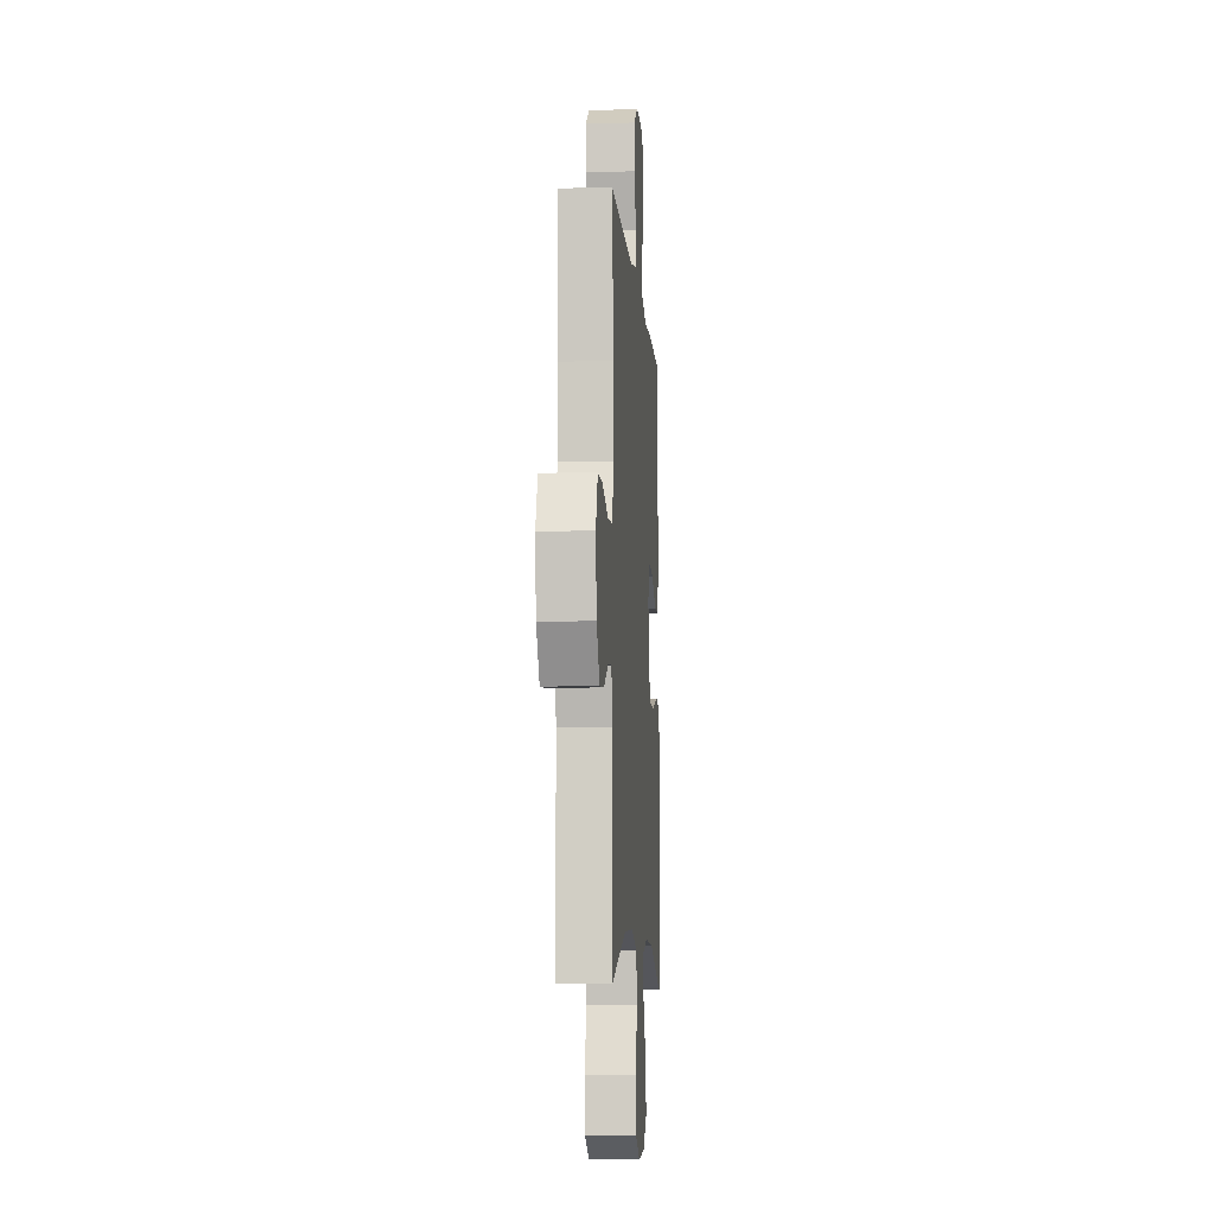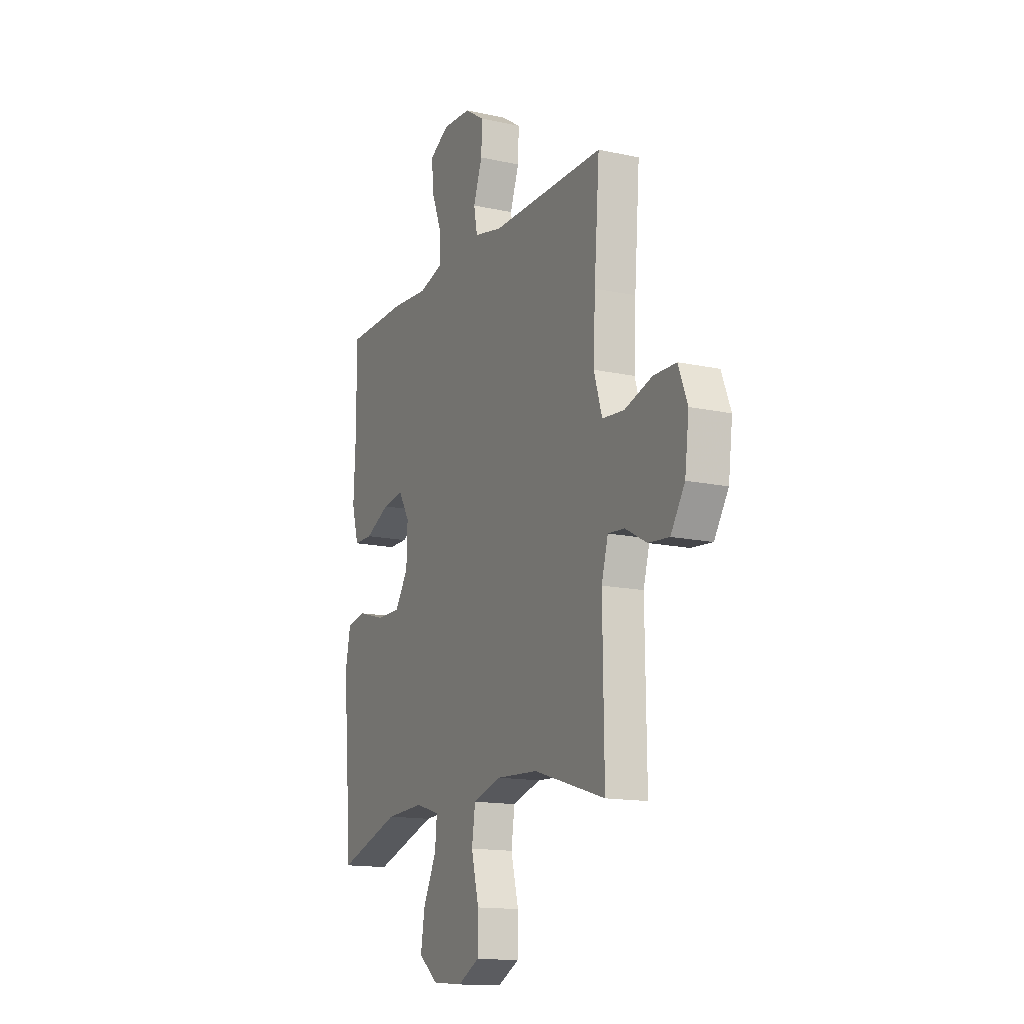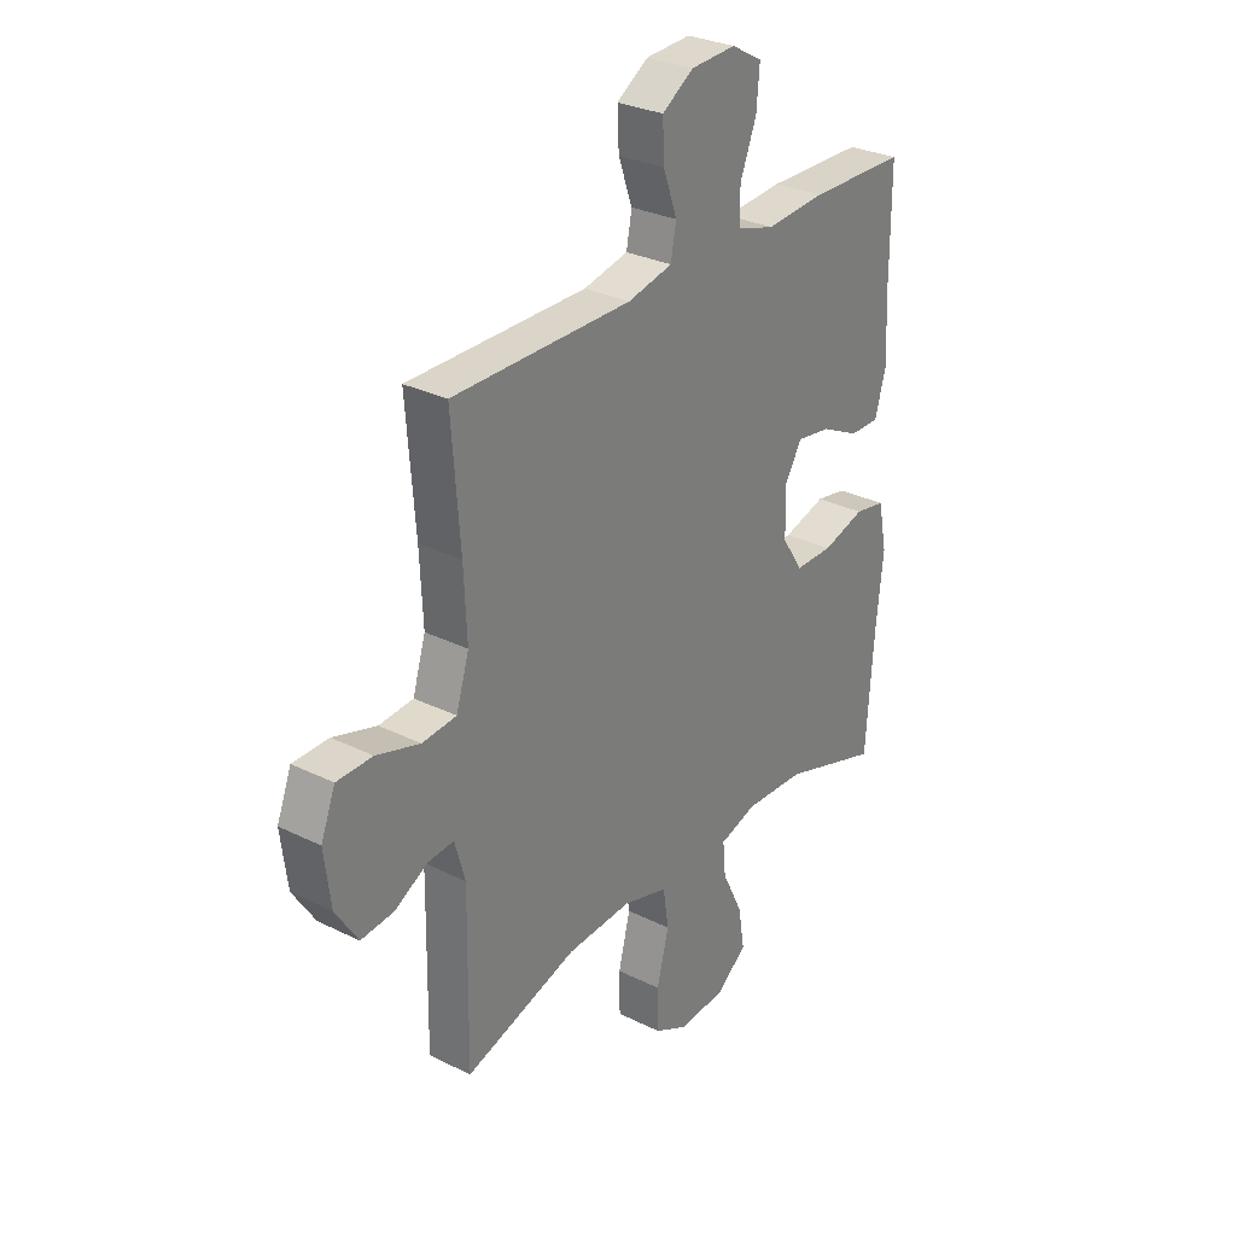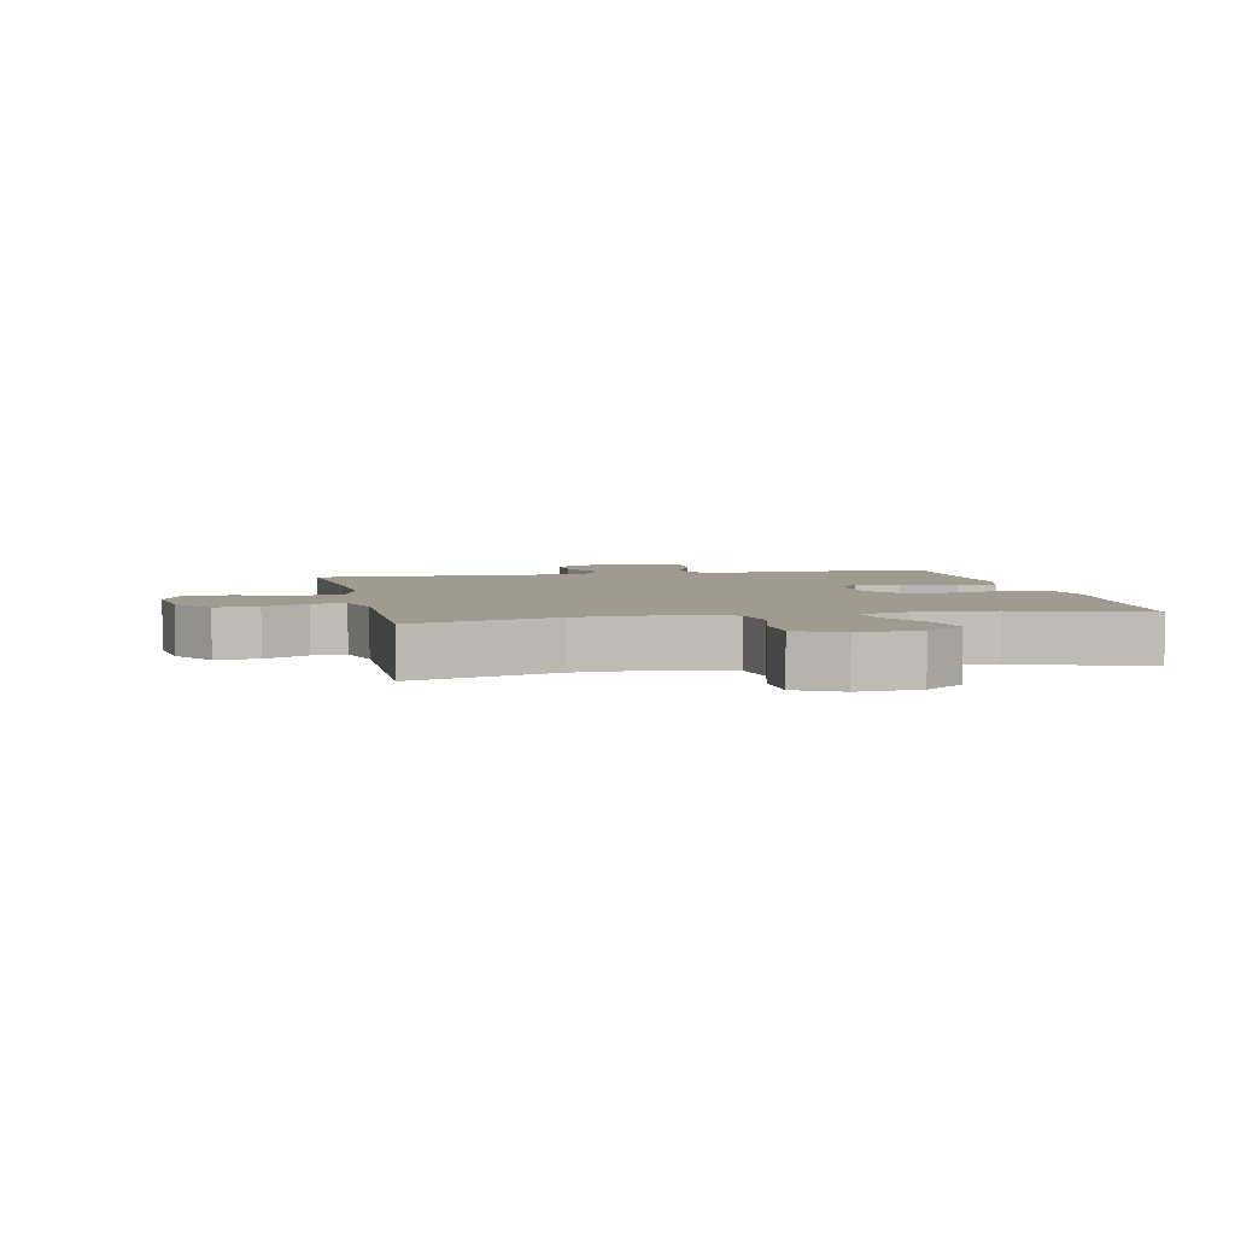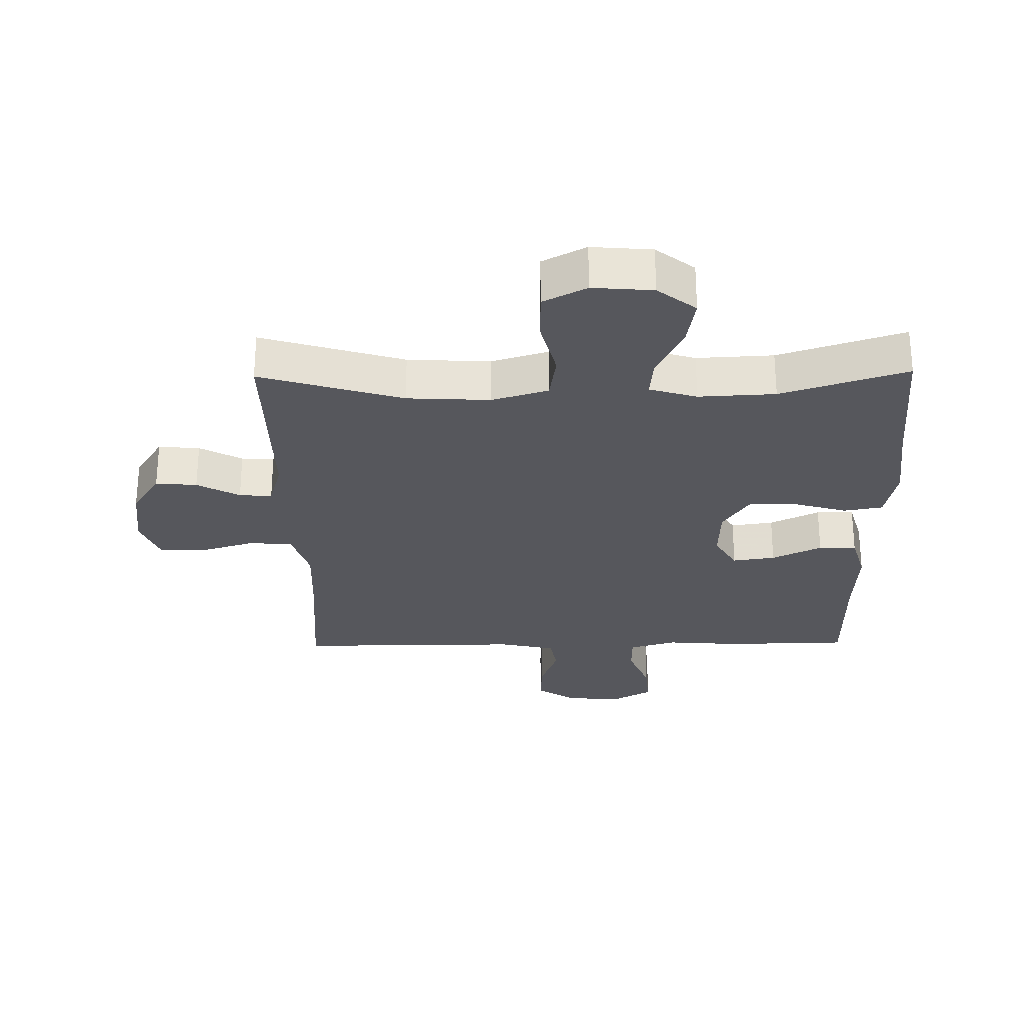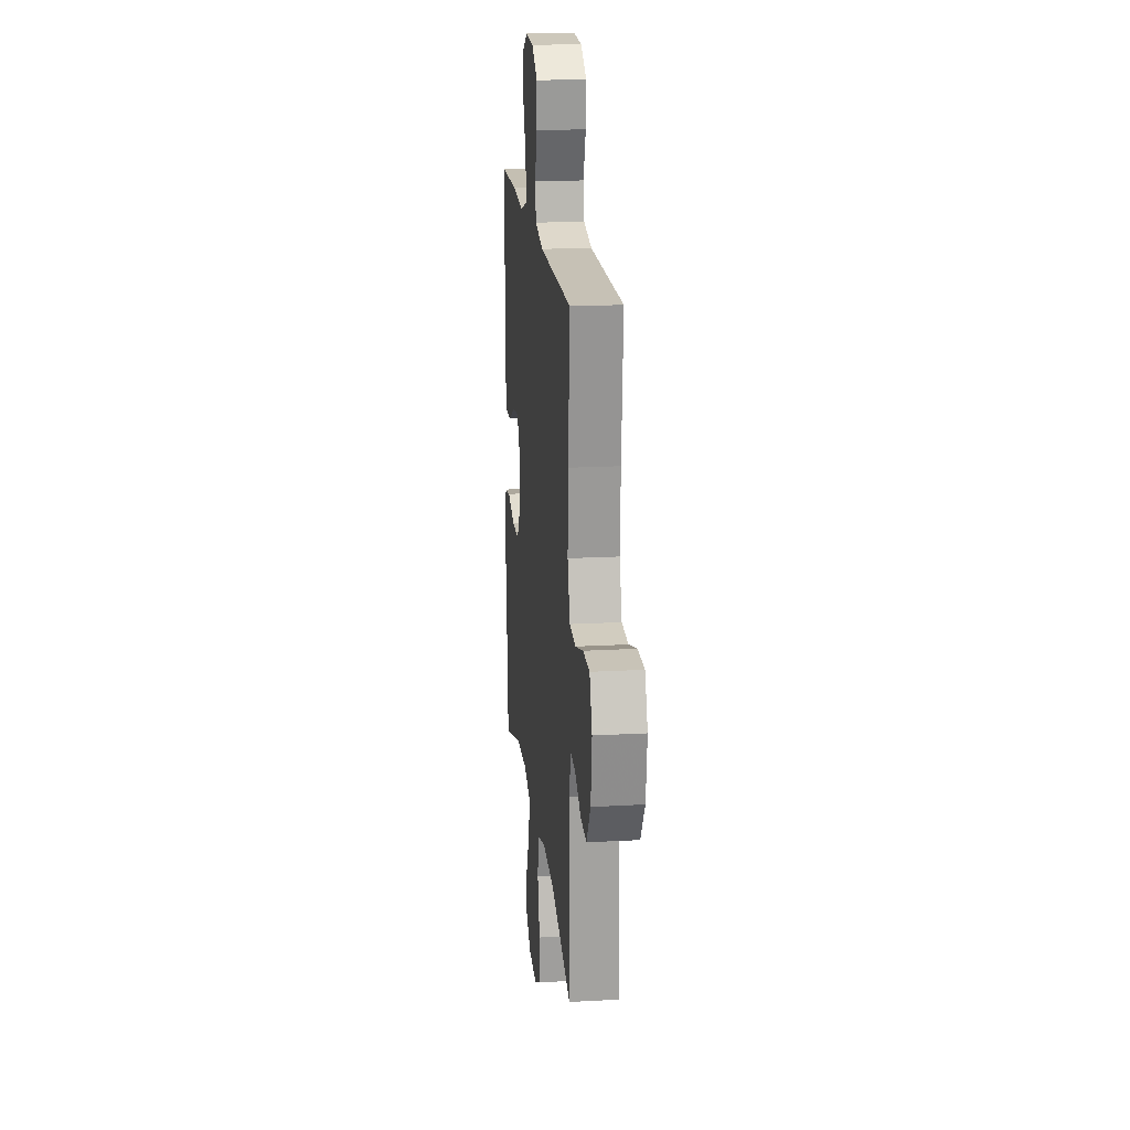
<metadata>
{"format":"obj","ext":"obj","renderer":"f3d","projection":"perspective","resolution":1024,"background":"white","views":[{"elev":-8.3,"azim":94.3,"up":"+Z"},{"elev":-14.6,"azim":64.6,"up":"+Z"},{"elev":29.5,"azim":126.2,"up":"+Z"},{"elev":4.2,"azim":168.2,"up":"+Y"},{"elev":-27.6,"azim":-179.1,"up":"+Y"},{"elev":18.8,"azim":83.9,"up":"+Z"}]}
</metadata>
<code>
v -0.5 0.07 -0.5
v -0.516 0.07 -0.276
v -0.53 0.07 -0.144
v -0.512 0.07 -0.056
v -0.45 0.07 -0.045
v -0.364 0.07 -0.07
v -0.287 0.07 -0.07
v -0.245 0.07 -0.006
v -0.242 0.07 0.084
v -0.277 0.07 0.143
v -0.345 0.07 0.133
v -0.424 0.07 0.095
v -0.484 0.07 0.095
v -0.506 0.07 0.173
v -0.5 0.07 0.298
v -0.5 0.07 0.5
v -0.304 0.07 0.504
v -0.185 0.07 0.495
v -0.109 0.07 0.517
v -0.108 0.07 0.581
v -0.141 0.07 0.665
v -0.147 0.07 0.737
v -0.085 0.07 0.772
v 0.006 0.07 0.767
v 0.069 0.07 0.726
v 0.066 0.07 0.655
v 0.038 0.07 0.577
v 0.049 0.07 0.519
v 0.139 0.07 0.499
v 0.5 0.07 0.5
v 0.483 0.07 0.279
v 0.477 0.07 0.151
v 0.503 0.07 0.067
v 0.572 0.07 0.061
v 0.66 0.07 0.088
v 0.732 0.07 0.087
v 0.761 0.07 0.013
v 0.748 0.07 -0.09
v 0.703 0.07 -0.16
v 0.637 0.07 -0.154
v 0.569 0.07 -0.117
v 0.517 0.07 -0.113
v 0.496 0.07 -0.187
v 0.5 0.07 -0.5
v 0.273 0.07 -0.431
v 0.141 0.07 -0.424
v 0.051 0.07 -0.451
v 0.04 0.07 -0.525
v 0.064 0.07 -0.62
v 0.063 0.07 -0.7
v -0.006 0.07 -0.736
v -0.102 0.07 -0.728
v -0.163 0.07 -0.68
v -0.15 0.07 -0.601
v -0.108 0.07 -0.516
v -0.102 0.07 -0.452
v -0.178 0.07 -0.429
v -0.3 0.07 -0.435
v -0.5 0 -0.5
v -0.516 0 -0.276
v -0.53 0 -0.144
v -0.512 0 -0.056
v -0.45 0 -0.045
v -0.364 0 -0.07
v -0.287 0 -0.07
v -0.245 0 -0.006
v -0.242 0 0.084
v -0.277 0 0.143
v -0.345 0 0.133
v -0.424 0 0.095
v -0.484 0 0.095
v -0.506 0 0.173
v -0.5 0 0.298
v -0.5 0 0.5
v -0.304 0 0.504
v -0.185 0 0.495
v -0.109 0 0.517
v -0.108 0 0.581
v -0.141 0 0.665
v -0.147 0 0.737
v -0.085 0 0.772
v 0.006 0 0.767
v 0.069 0 0.726
v 0.066 0 0.655
v 0.038 0 0.577
v 0.049 0 0.519
v 0.139 0 0.499
v 0.5 0 0.5
v 0.483 0 0.279
v 0.477 0 0.151
v 0.503 0 0.067
v 0.572 0 0.061
v 0.66 0 0.088
v 0.732 0 0.087
v 0.761 0 0.013
v 0.748 0 -0.09
v 0.703 0 -0.16
v 0.637 0 -0.154
v 0.569 0 -0.117
v 0.517 0 -0.113
v 0.496 0 -0.187
v 0.5 0 -0.5
v 0.273 0 -0.431
v 0.141 0 -0.424
v 0.051 0 -0.451
v 0.04 0 -0.525
v 0.064 0 -0.62
v 0.063 0 -0.7
v -0.006 0 -0.736
v -0.102 0 -0.728
v -0.163 0 -0.68
v -0.15 0 -0.601
v -0.108 0 -0.516
v -0.102 0 -0.452
v -0.178 0 -0.429
v -0.3 0 -0.435
f 53 54 55
f 52 53 55
f 51 52 55
f 50 51 55
f 49 50 55
f 48 49 55
f 47 48 55 56
f 46 47 56 57
f 43 44 45
f 42 43 45 46
f 39 40 41
f 38 39 41
f 37 38 41
f 36 37 41
f 35 36 41
f 34 35 41
f 33 34 41 42
f 42 46 57
f 33 42 57
f 32 33 57
f 29 30 31
f 32 57 58
f 31 32 58
f 29 31 58
f 28 29 58
f 25 26 27
f 24 25 27
f 23 24 27
f 22 23 27
f 21 22 27
f 20 21 27
f 15 16 17 18
f 15 18 19
f 14 15 19
f 13 14 19
f 12 13 19
f 11 12 19
f 10 11 19
f 9 10 19
f 8 9 19
f 4 5 6
f 3 4 6
f 2 3 6
f 2 6 7
f 1 2 7
f 58 1 7 8
f 19 20 27 28
f 8 19 28 58
f 113 112 111
f 113 111 110
f 113 110 109
f 113 109 108
f 113 108 107
f 113 107 106
f 114 113 106 105
f 115 114 105 104
f 103 102 101
f 104 103 101 100
f 99 98 97
f 99 97 96
f 99 96 95
f 99 95 94
f 99 94 93
f 99 93 92
f 100 99 92 91
f 115 104 100
f 115 100 91
f 115 91 90
f 89 88 87
f 116 115 90
f 116 90 89
f 116 89 87
f 116 87 86
f 85 84 83
f 85 83 82
f 85 82 81
f 85 81 80
f 85 80 79
f 85 79 78
f 76 75 74 73
f 77 76 73
f 77 73 72
f 77 72 71
f 77 71 70
f 77 70 69
f 77 69 68
f 77 68 67
f 77 67 66
f 64 63 62
f 64 62 61
f 64 61 60
f 65 64 60
f 65 60 59
f 66 65 59 116
f 86 85 78 77
f 116 86 77 66
f 1 59 60 2
f 2 60 61 3
f 3 61 62 4
f 4 62 63 5
f 5 63 64 6
f 6 64 65 7
f 7 65 66 8
f 8 66 67 9
f 9 67 68 10
f 10 68 69 11
f 11 69 70 12
f 12 70 71 13
f 13 71 72 14
f 14 72 73 15
f 15 73 74 16
f 16 74 75 17
f 17 75 76 18
f 18 76 77 19
f 19 77 78 20
f 20 78 79 21
f 21 79 80 22
f 22 80 81 23
f 23 81 82 24
f 24 82 83 25
f 25 83 84 26
f 26 84 85 27
f 27 85 86 28
f 28 86 87 29
f 29 87 88 30
f 30 88 89 31
f 31 89 90 32
f 32 90 91 33
f 33 91 92 34
f 34 92 93 35
f 35 93 94 36
f 36 94 95 37
f 37 95 96 38
f 38 96 97 39
f 39 97 98 40
f 40 98 99 41
f 41 99 100 42
f 42 100 101 43
f 43 101 102 44
f 44 102 103 45
f 45 103 104 46
f 46 104 105 47
f 47 105 106 48
f 48 106 107 49
f 49 107 108 50
f 50 108 109 51
f 51 109 110 52
f 52 110 111 53
f 53 111 112 54
f 54 112 113 55
f 55 113 114 56
f 56 114 115 57
f 57 115 116 58
f 58 116 59 1

</code>
